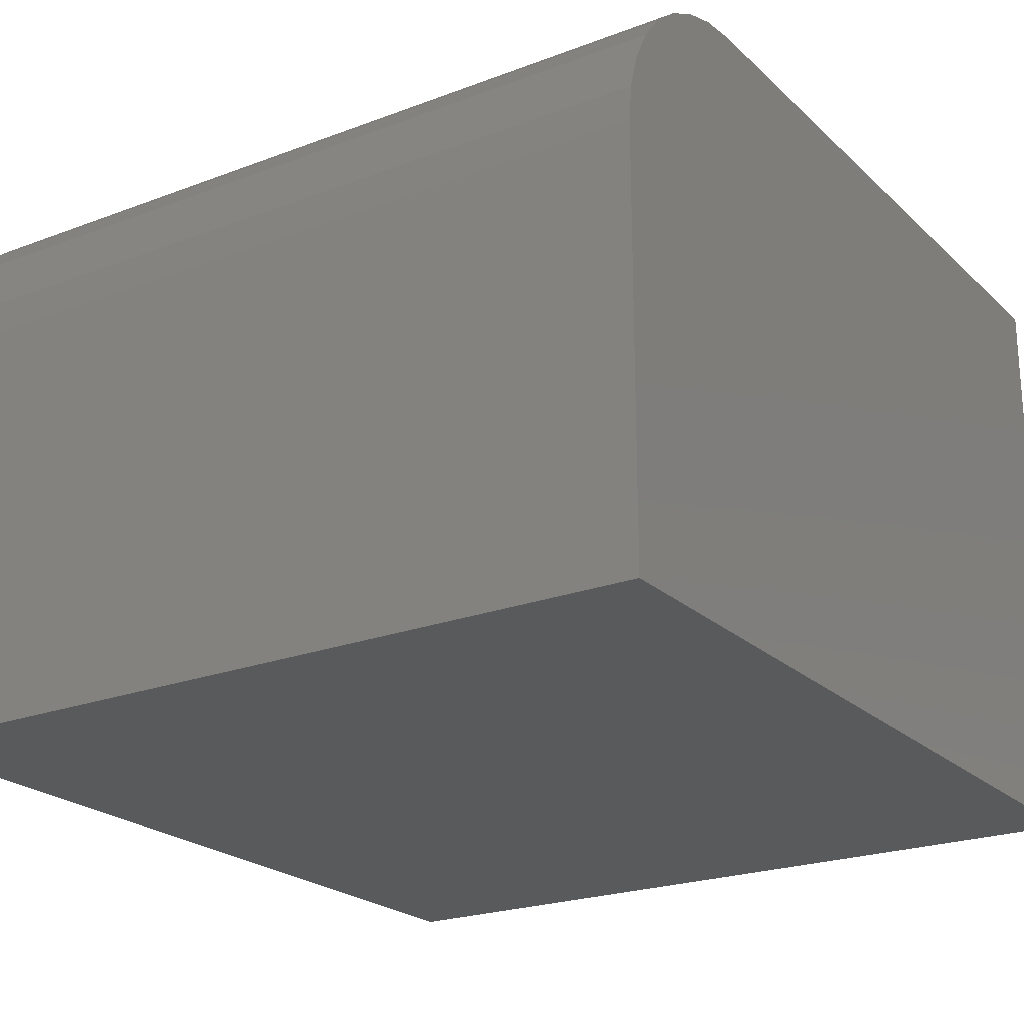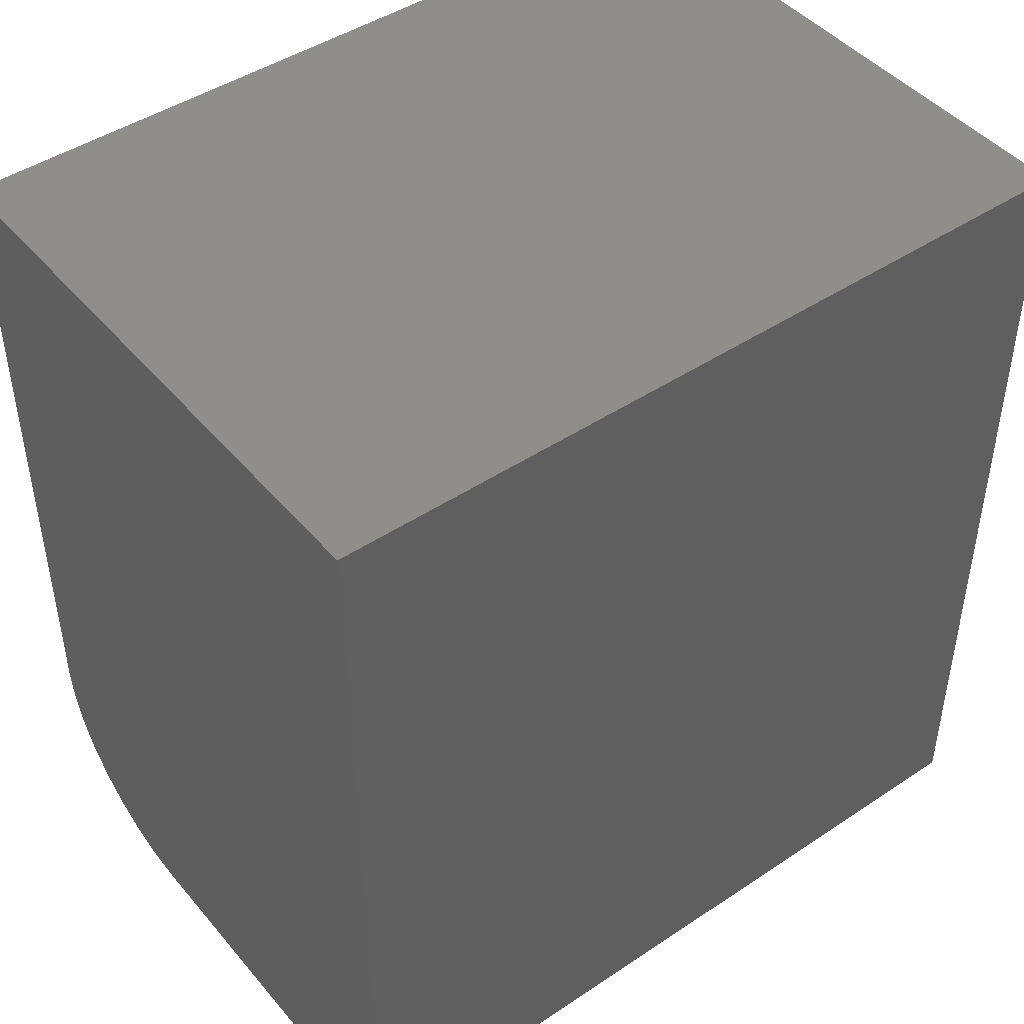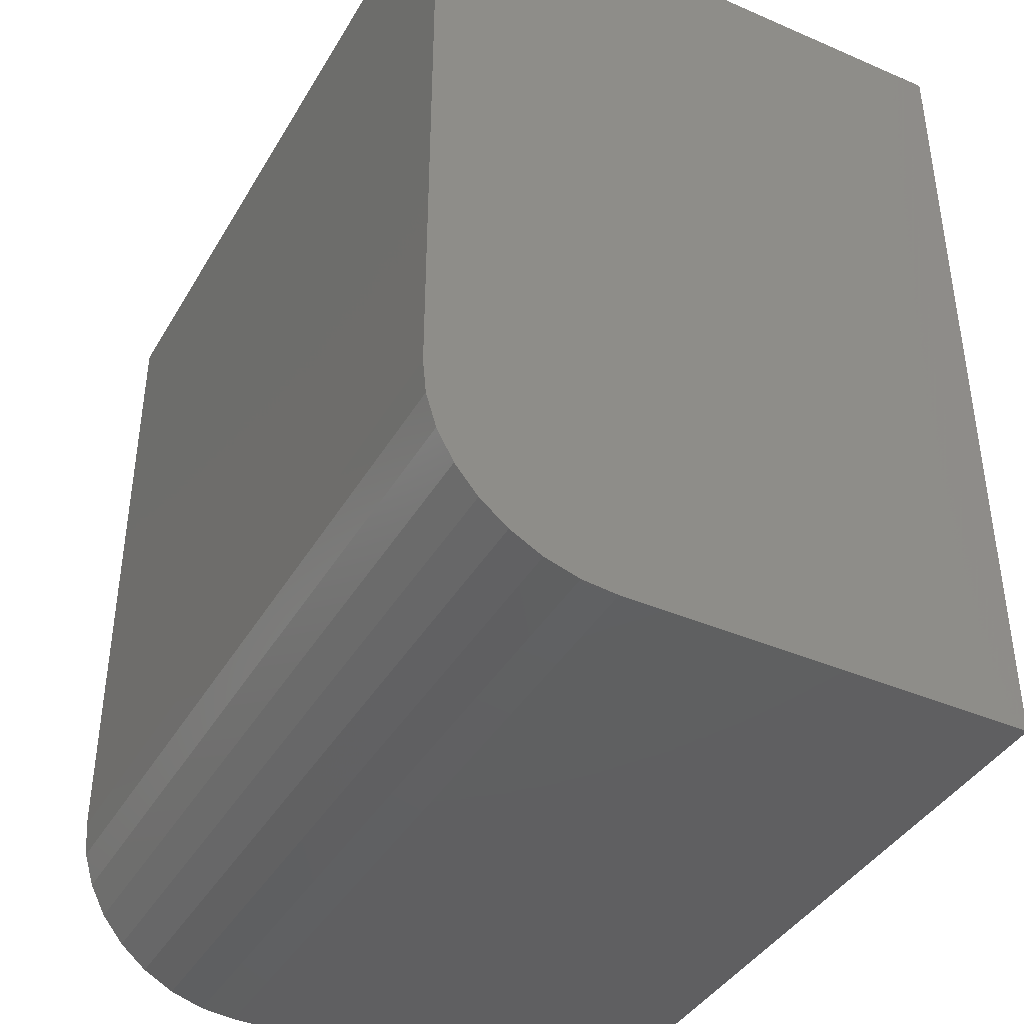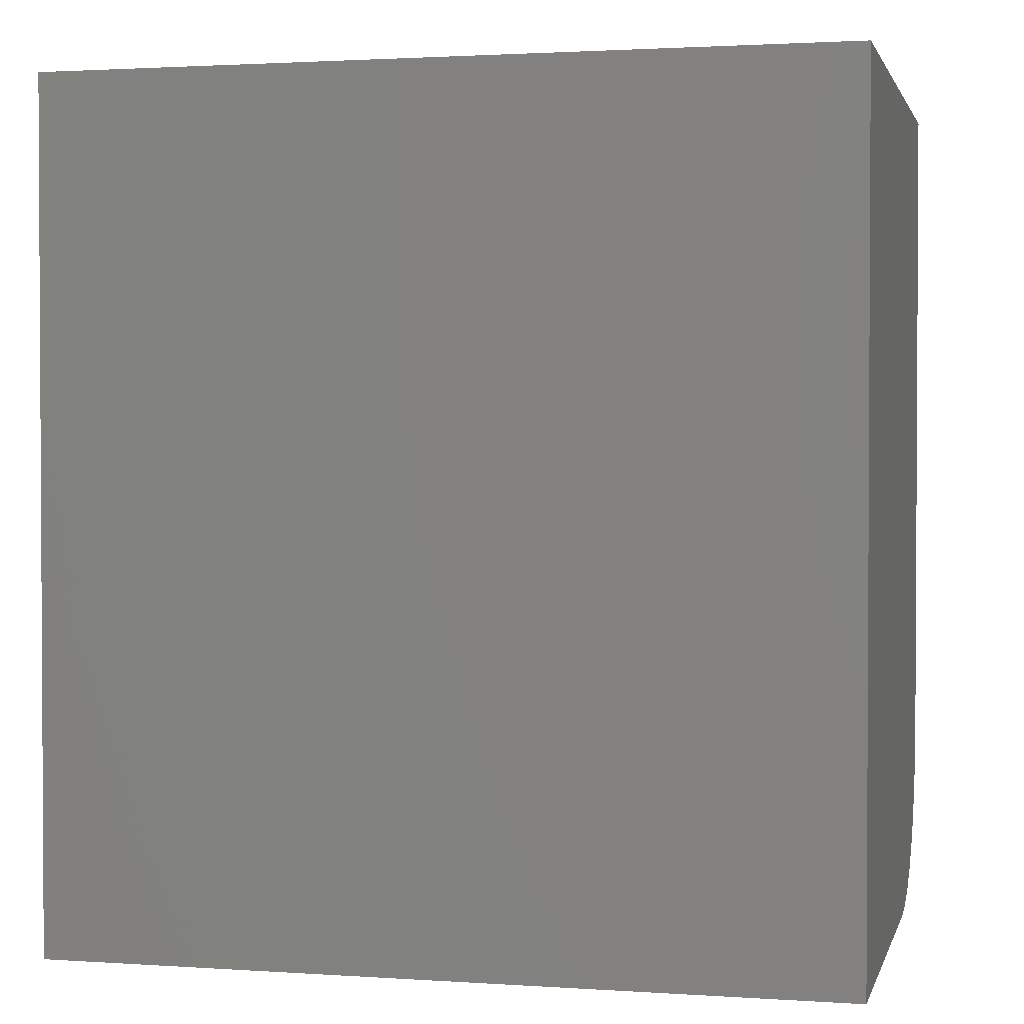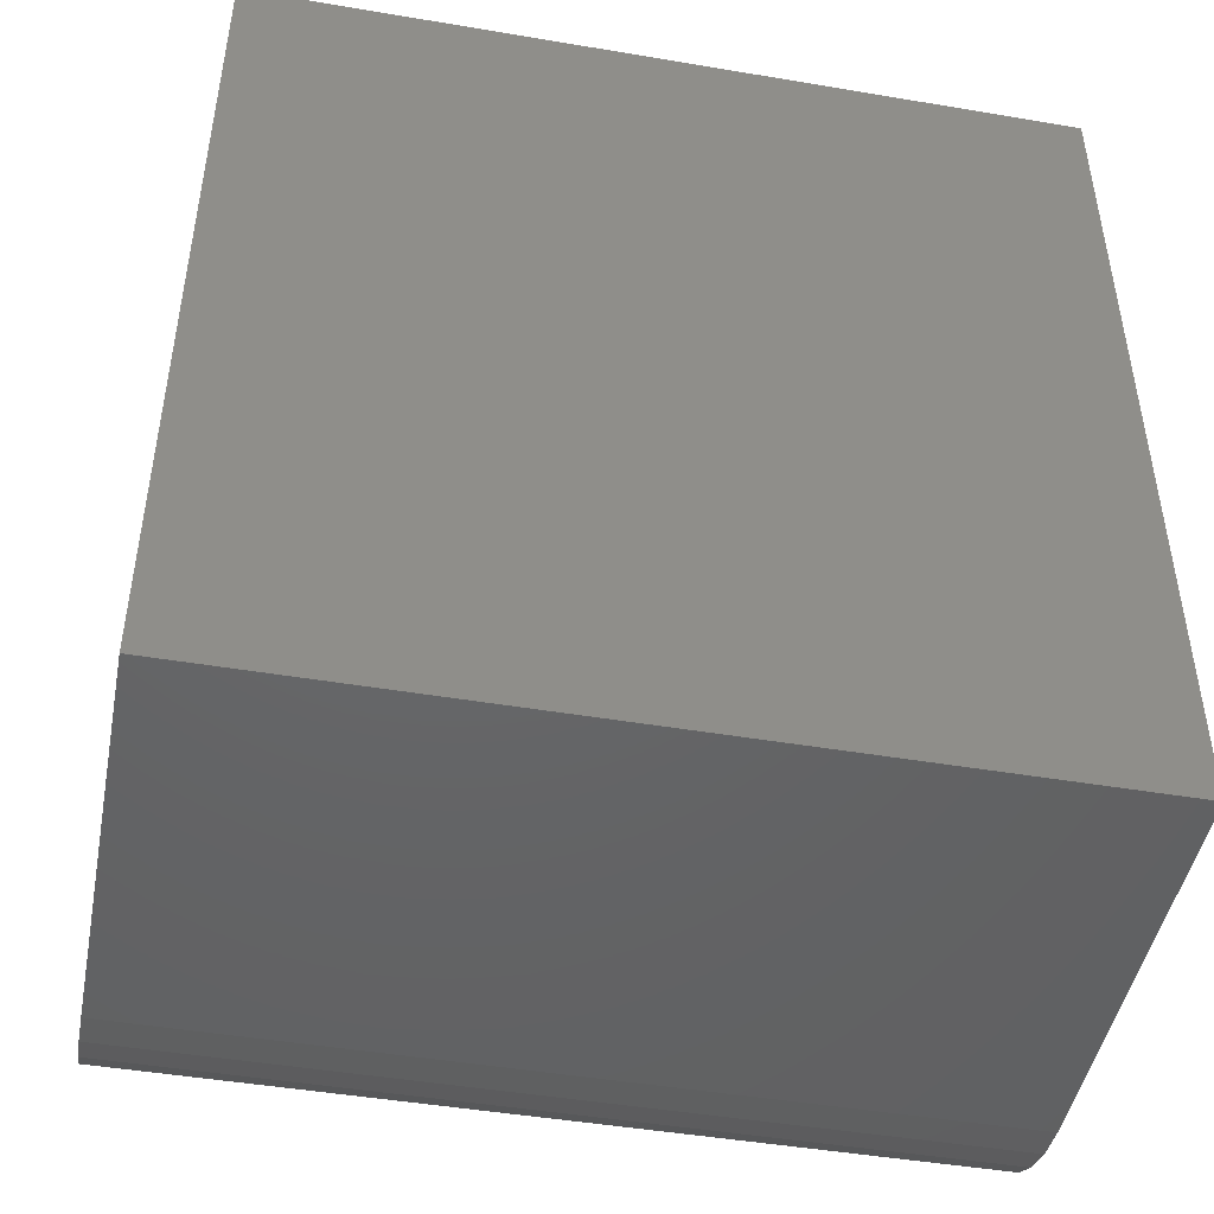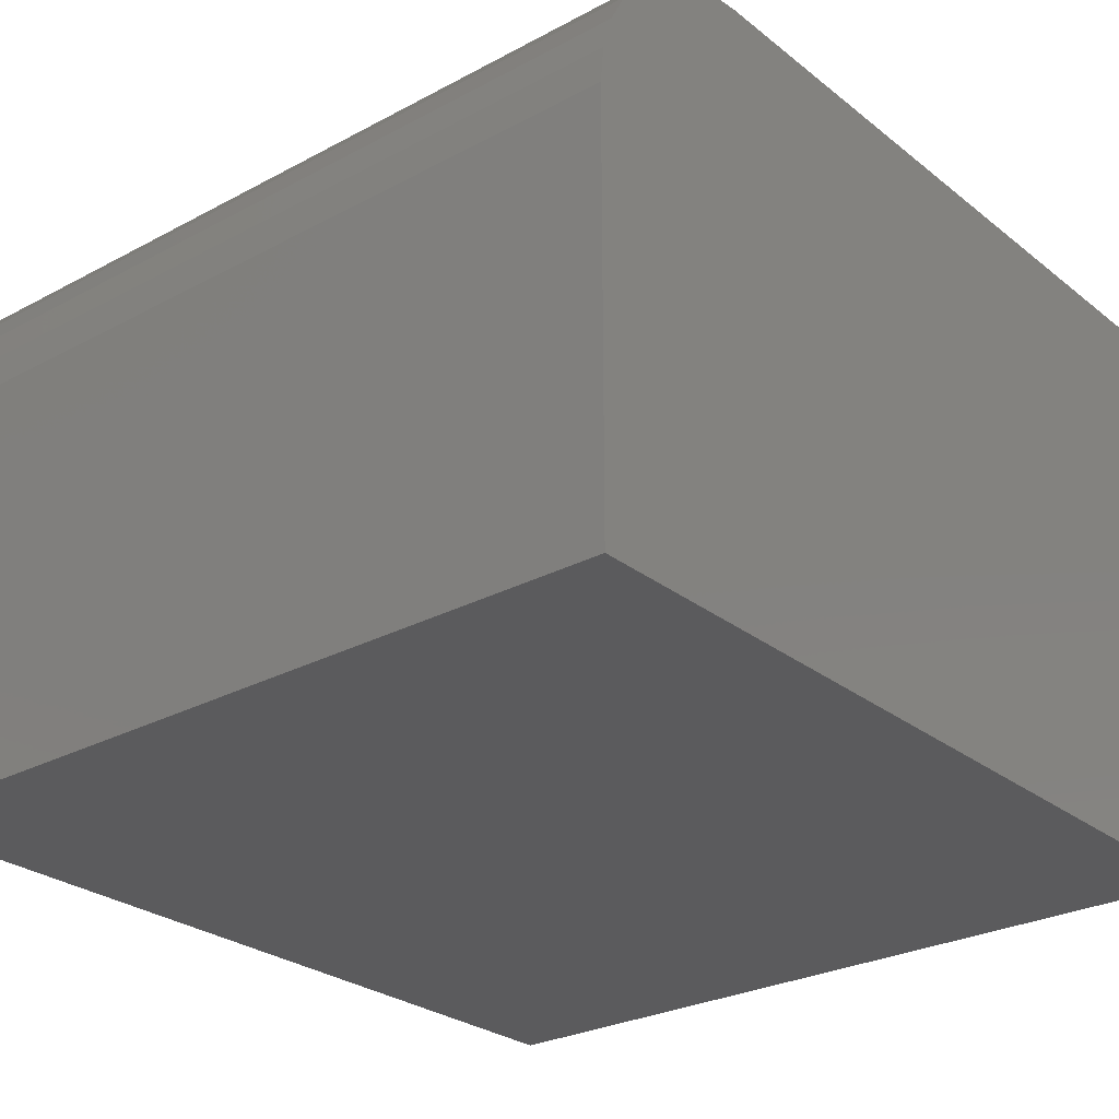
<metadata>
{"format":"stl","ext":"stl","renderer":"f3d","projection":"perspective","resolution":1024,"background":"white","views":[{"elev":-22.5,"azim":-146.8,"up":"+Y"},{"elev":45.5,"azim":-37.5,"up":"+Z"},{"elev":-40.2,"azim":-117.9,"up":"+Z"},{"elev":1.8,"azim":13.6,"up":"+Z"},{"elev":-46.5,"azim":-10.9,"up":"+Z"},{"elev":-27.1,"azim":-140.3,"up":"+Y"}]}
</metadata>
<code>
# stl→obj: 24 verts, 44 faces
v -0.75 5.204e-18 0.3125
v -0.75 2.472e-17 0.6641
v -0.3375 5.1e-17 0.3125
v -0.3375 7.052e-17 0.6641
v -0.75 -0.3047 0.2188
v -0.75 -0.3047 0.6641
v -0.75 -0.001801 0.2942
v -0.75 -0.007136 0.2766
v -0.75 -0.0158 0.2604
v -0.75 -0.02746 0.2462
v -0.75 -0.04167 0.2345
v -0.75 -0.05787 0.2259
v -0.75 -0.07546 0.2206
v -0.75 -0.09375 0.2188
v -0.3375 -0.09375 0.2188
v -0.3375 -0.07546 0.2206
v -0.3375 -0.3047 0.2188
v -0.3375 -0.3047 0.6641
v -0.3375 -0.05787 0.2259
v -0.3375 -0.04167 0.2345
v -0.3375 -0.02746 0.2462
v -0.3375 -0.0158 0.2604
v -0.3375 -0.007136 0.2766
v -0.3375 -0.001801 0.2942
f 1 2 3
f 3 2 4
f 5 6 2
f 5 2 1
f 5 1 7
f 5 7 8
f 5 8 9
f 5 9 10
f 5 10 11
f 5 11 12
f 5 12 13
f 5 13 14
f 15 16 17
f 3 4 18
f 3 18 17
f 3 17 16
f 3 16 19
f 3 19 20
f 3 20 21
f 3 21 22
f 3 22 23
f 3 23 24
f 5 14 17
f 17 14 15
f 1 3 7
f 7 3 24
f 7 24 8
f 8 24 23
f 8 23 9
f 9 23 22
f 9 22 10
f 10 22 21
f 10 21 11
f 11 21 20
f 11 20 12
f 12 20 19
f 12 19 13
f 13 19 16
f 13 16 14
f 14 16 15
f 5 17 6
f 6 17 18
f 18 4 6
f 6 4 2

</code>
